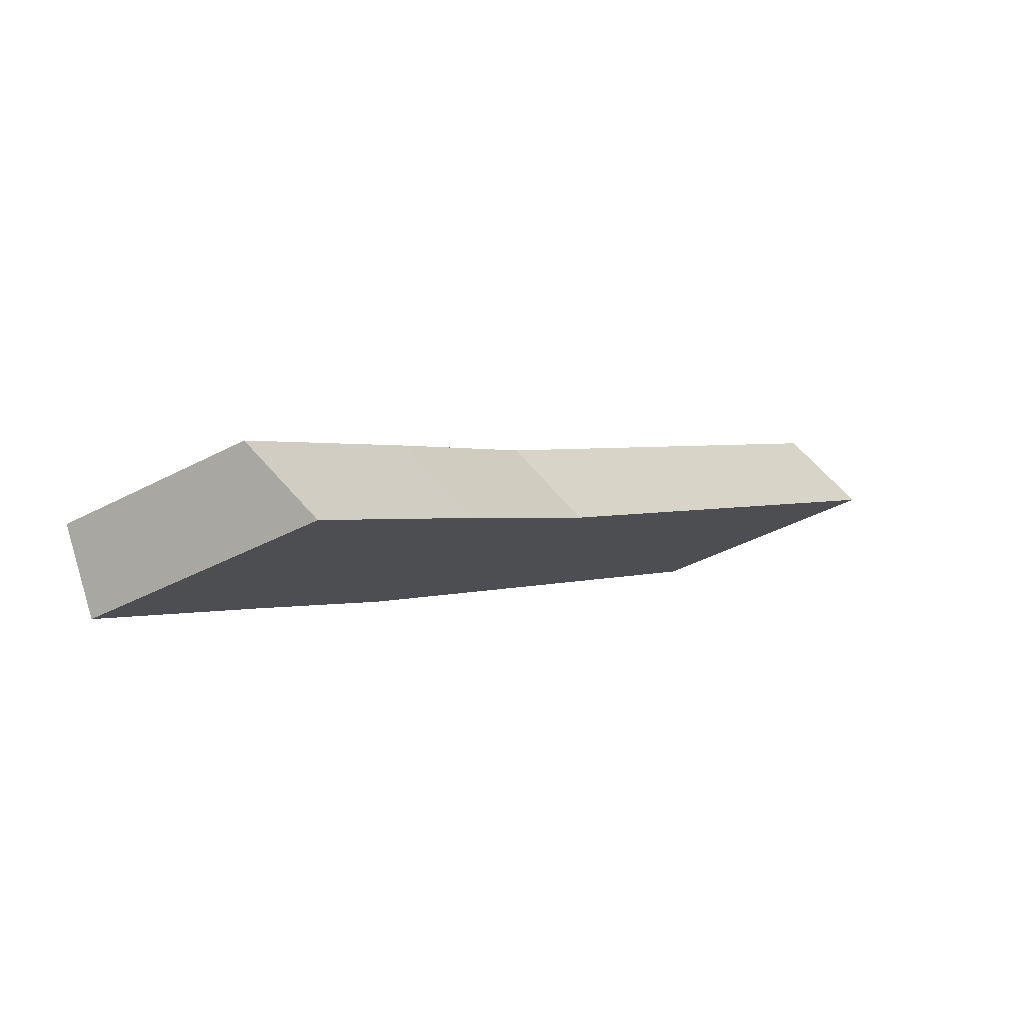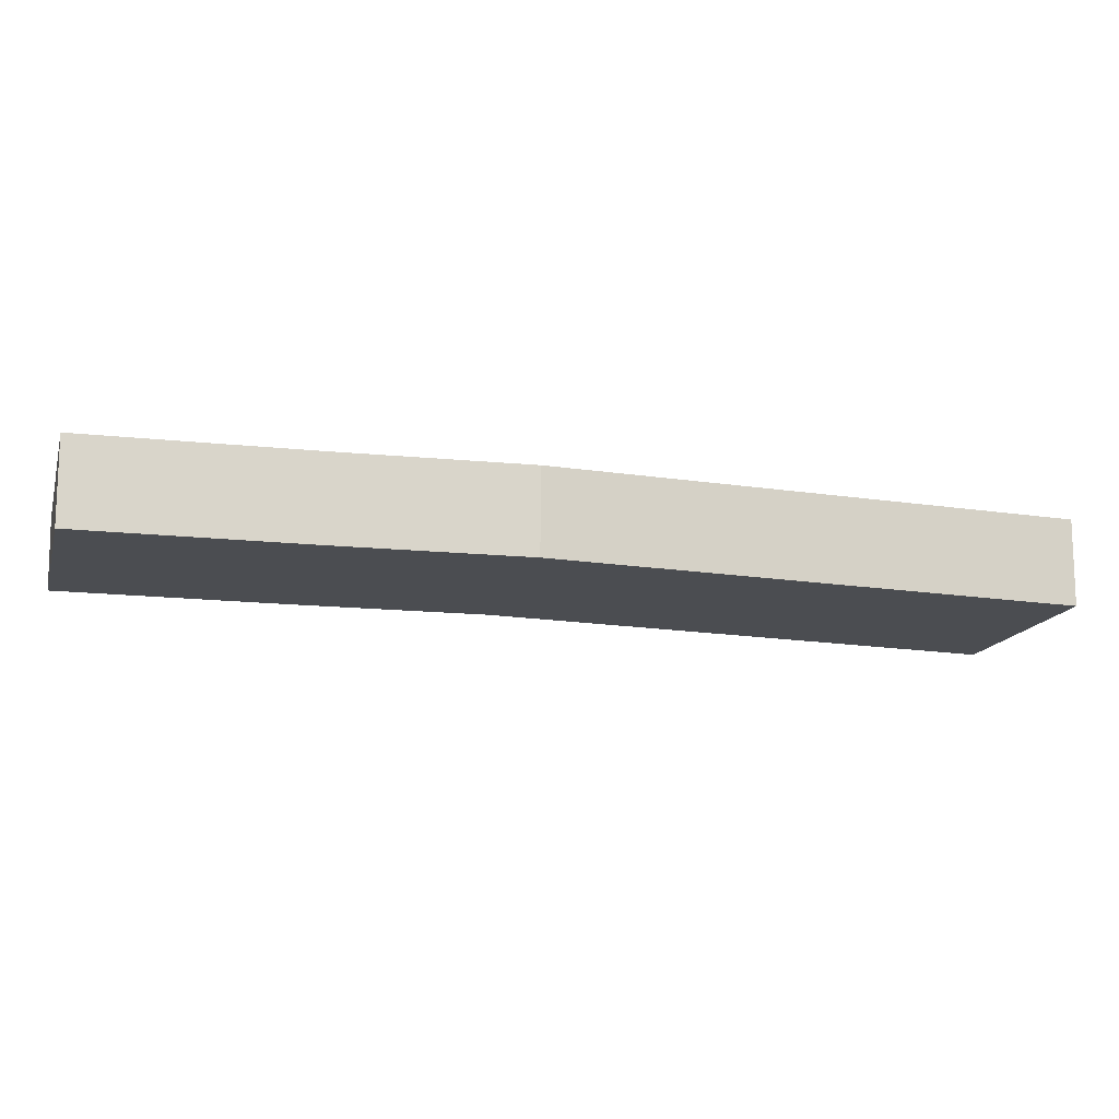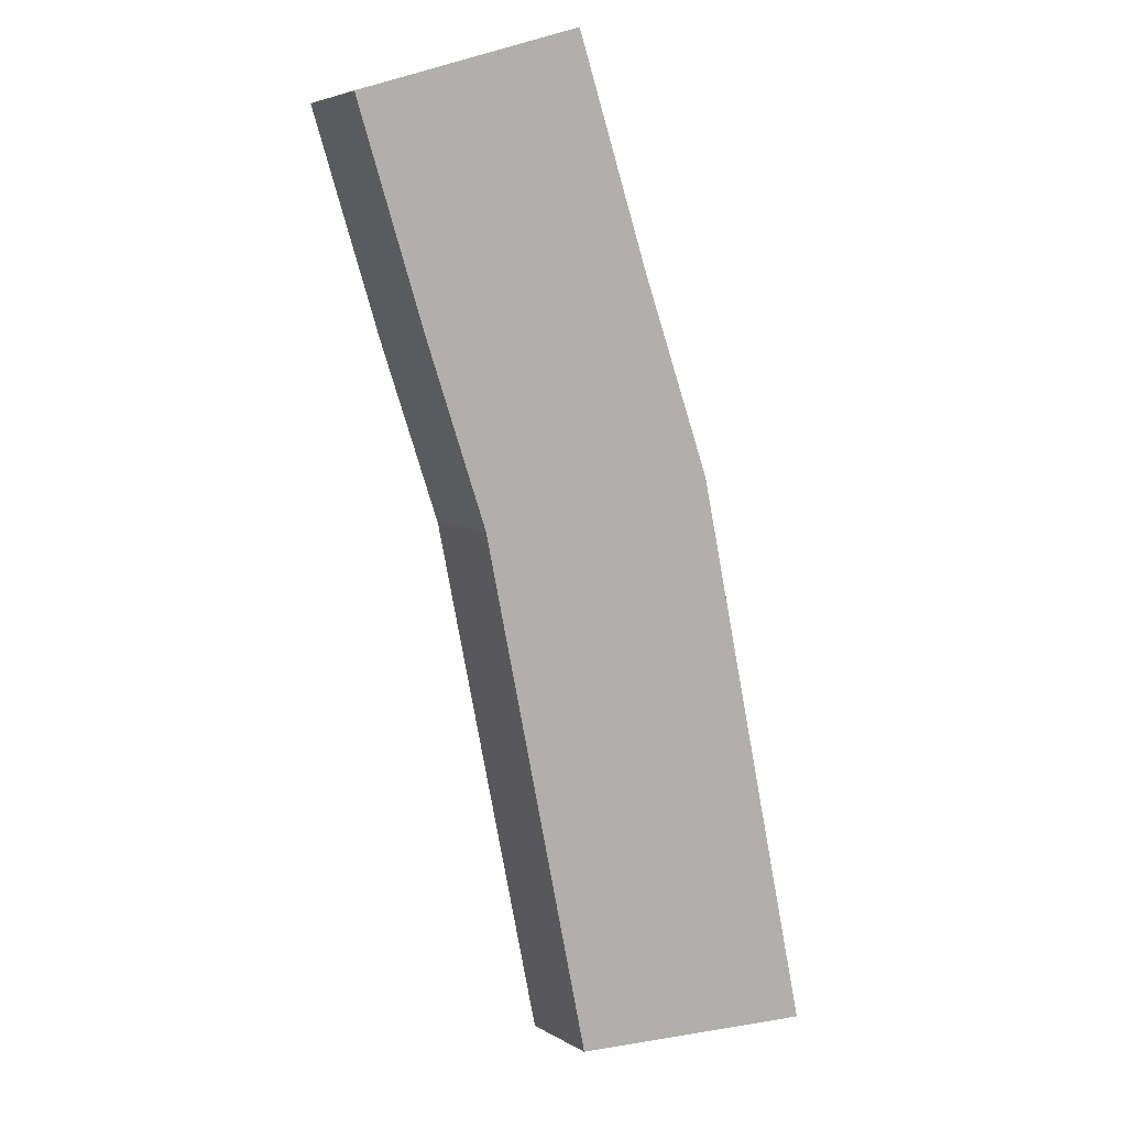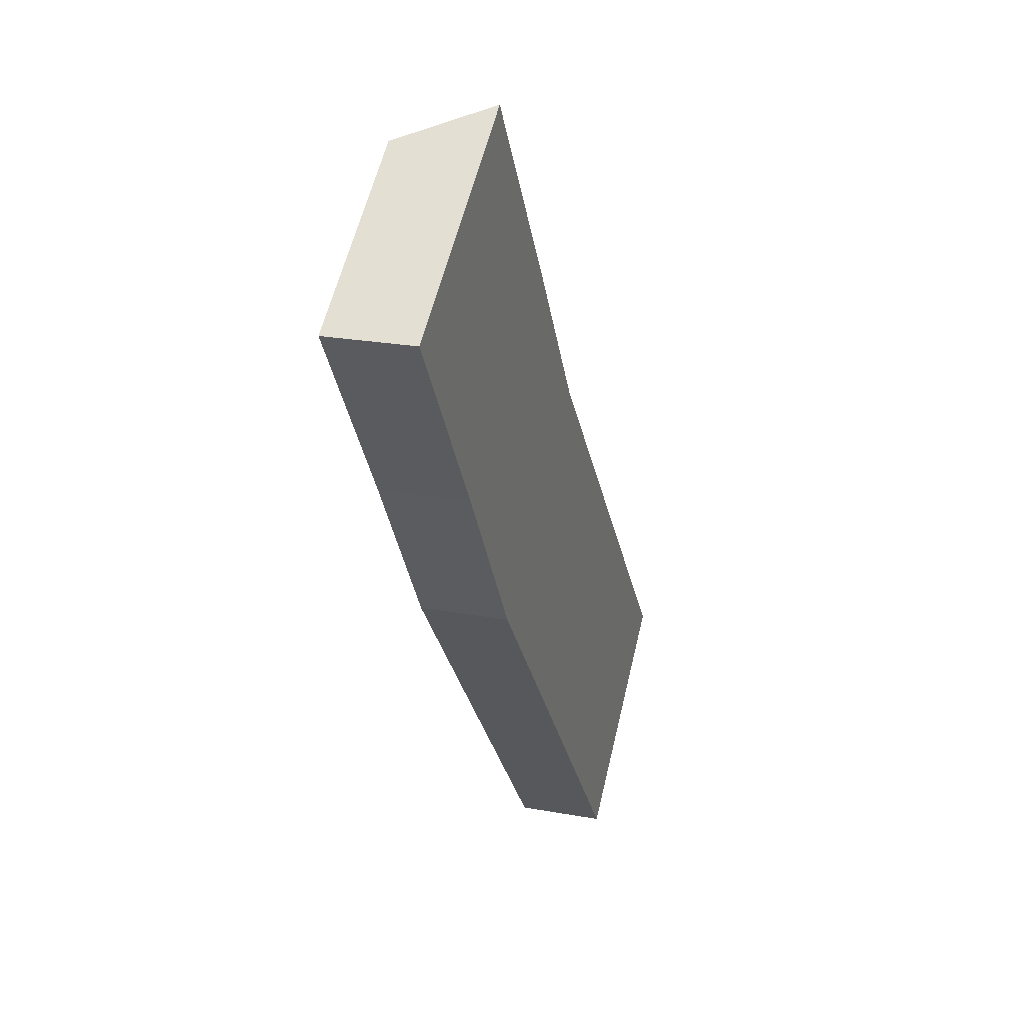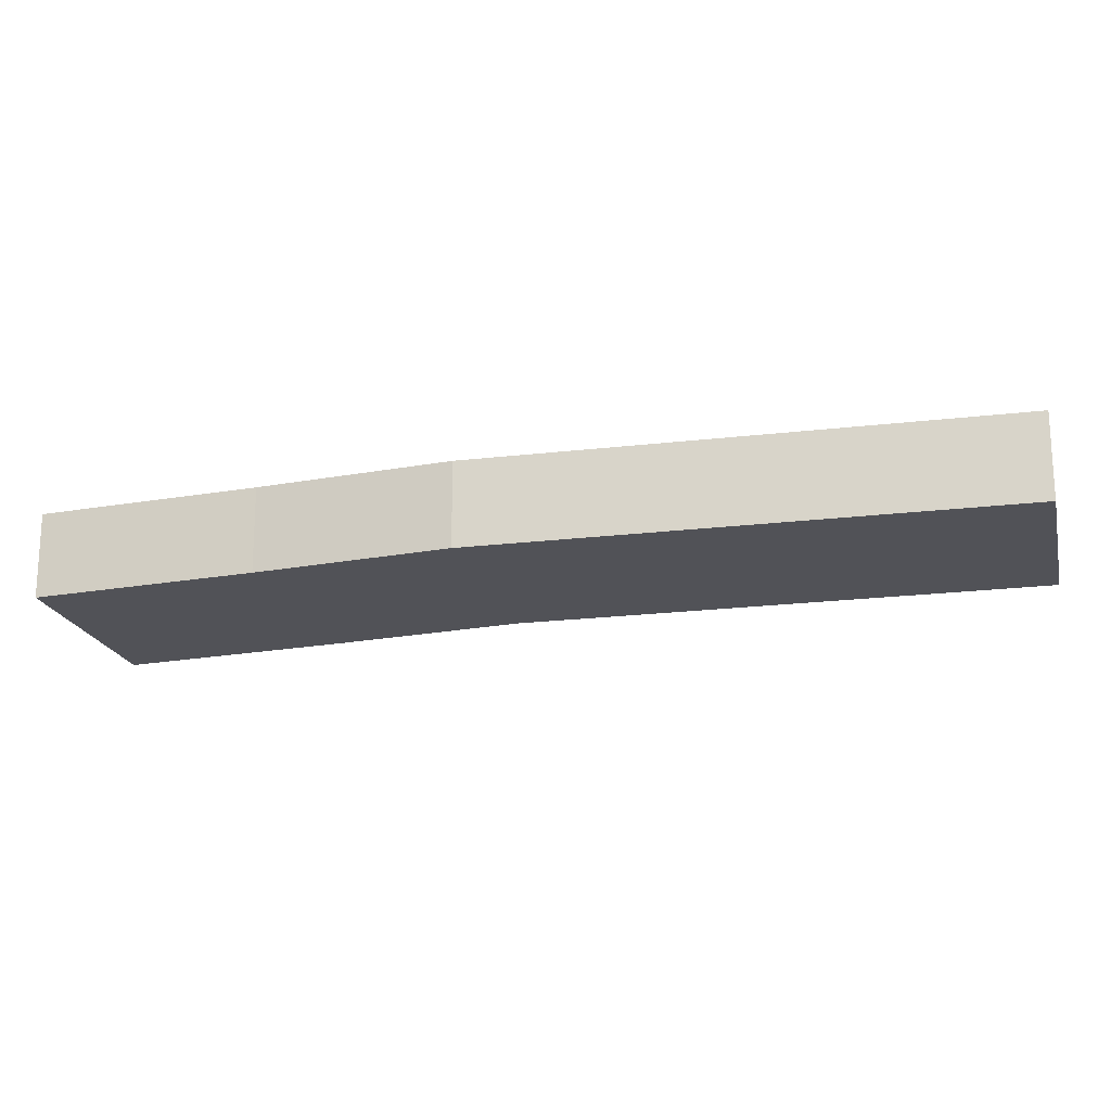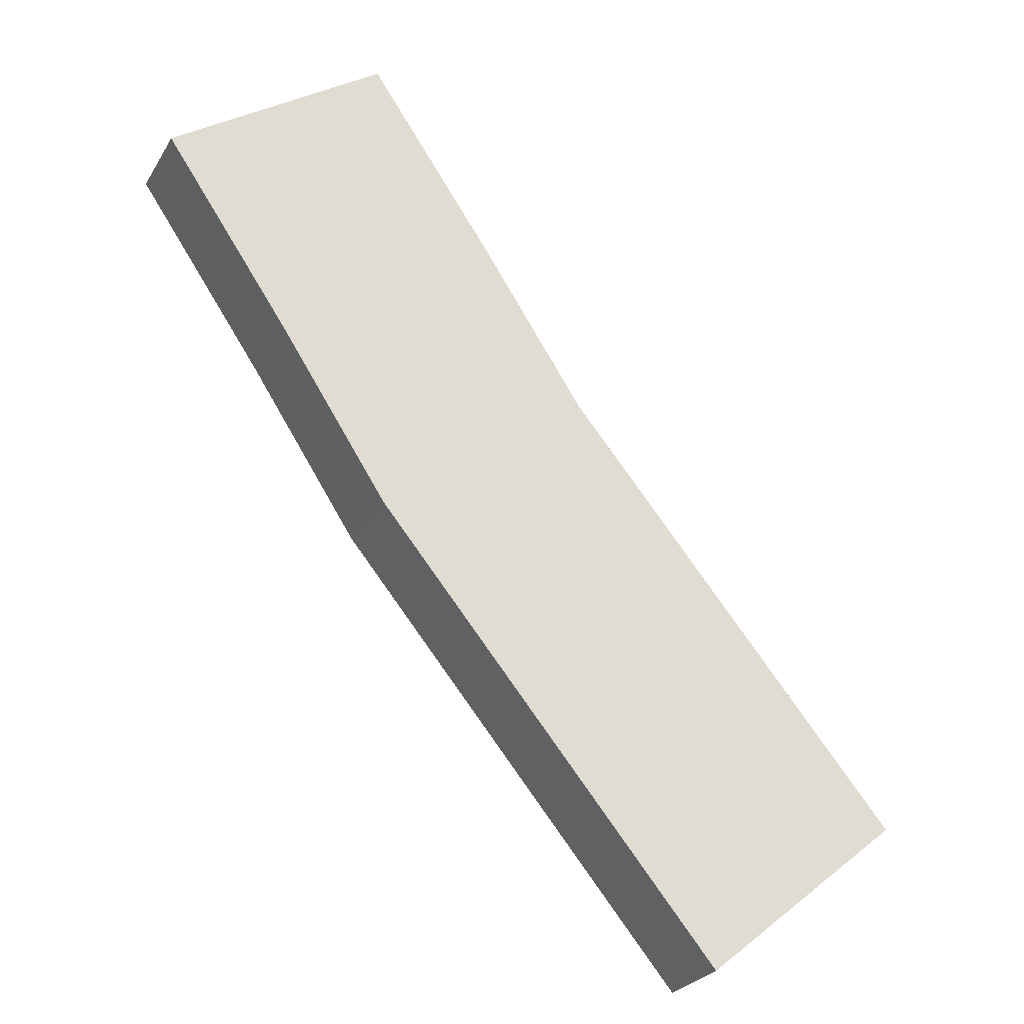
<metadata>
{"format":"obj","ext":"obj","renderer":"f3d","projection":"perspective","resolution":1024,"background":"white","views":[{"elev":79.6,"azim":-16.3,"up":"+Y"},{"elev":-15.8,"azim":-68.8,"up":"+Z"},{"elev":-78.1,"azim":-130.3,"up":"+Z"},{"elev":23.5,"azim":-72.8,"up":"+Y"},{"elev":-21.4,"azim":-38.6,"up":"+Z"},{"elev":-26.5,"azim":-24.6,"up":"+Y"}]}
</metadata>
<code>
g A_2_450_B01_T04
v 617.8 1408 450
v 617.8 1408 460
v 619 1407 460
v 619.8 1410 450
v 622 1411 460
v 622.7 1401 450
v 624.9 1413 450
v 626 1396 460
v 626.5 1414 460
v 629.2 1392 460
v 631.2 1389 450
v 631.7 1418 450
v 632.4 1387 450
v 632.4 1387 460
v 632.6 1387 450
v 633.2 1419 460
v 633.5 1385 460
v 634.7 1420 450
v 636.2 1381 460
v 637.8 1422 450
v 638.1 1422 460
v 638.9 1423 452.3
v 639.5 1423 460
v 640.5 1424 460
v 642.5 1425 460
v 643.8 1369 450
v 643.9 1369 450
v 644.9 1368 450
v 644.9 1368 460
v 646.4 1366 450
v 648.2 1364 460
v 649.2 1362 450
v 650.9 1360 450
v 652.6 1400 450
v 653.8 1357 450
v 656.2 1405 460
v 657.3 1353 450
v 657.4 1403 460
v 664.7 1382 450
v 668.2 1387 460
v 669.1 1385 460
v 670.9 1336 460
v 681.3 1324 450
v 684.6 1320 450
v 684.6 1320 460
v 686.6 1321 460
v 703.3 1335 450
v 703.8 1335 451.1
v 705.7 1337 455.4
v 707.8 1339 460
f 2 1 3
f 4 1 2
f 3 1 6
f 6 1 4
f 5 2 3
f 4 2 5
f 5 3 8
f 11 3 6
f 8 3 11
f 9 4 5
f 6 4 7
f 7 4 24
f 16 4 9
f 21 4 16
f 23 4 21
f 24 4 23
f 41 5 8
f 9 5 41
f 34 6 7
f 11 6 34
f 12 7 24
f 34 7 12
f 10 8 11
f 41 8 10
f 16 9 41
f 14 10 11
f 41 10 14
f 14 11 13
f 13 11 34
f 18 12 24
f 34 12 18
f 14 13 15
f 15 13 34
f 17 14 15
f 41 14 17
f 17 15 26
f 26 15 34
f 21 16 41
f 19 17 27
f 41 17 19
f 27 17 26
f 20 18 22
f 34 18 20
f 22 18 24
f 29 19 27
f 41 19 29
f 34 20 22
f 23 21 38
f 38 21 40
f 40 21 41
f 25 22 24
f 36 22 25
f 34 22 38
f 38 22 36
f 24 23 36
f 36 23 38
f 25 24 36
f 27 26 39
f 39 26 34
f 29 27 28
f 28 27 39
f 29 28 30
f 30 28 39
f 31 29 30
f 41 29 31
f 31 30 32
f 32 30 39
f 33 31 32
f 35 31 33
f 37 31 35
f 43 31 37
f 41 31 42
f 42 31 43
f 33 32 39
f 35 33 39
f 40 34 38
f 39 34 41
f 41 34 40
f 37 35 39
f 47 37 39
f 43 37 47
f 49 39 41
f 47 39 48
f 48 39 49
f 50 41 42
f 49 41 50
f 45 42 43
f 46 42 45
f 50 42 46
f 45 43 44
f 44 43 47
f 45 44 46
f 46 44 47
f 48 46 47
f 49 46 48
f 50 46 49

</code>
